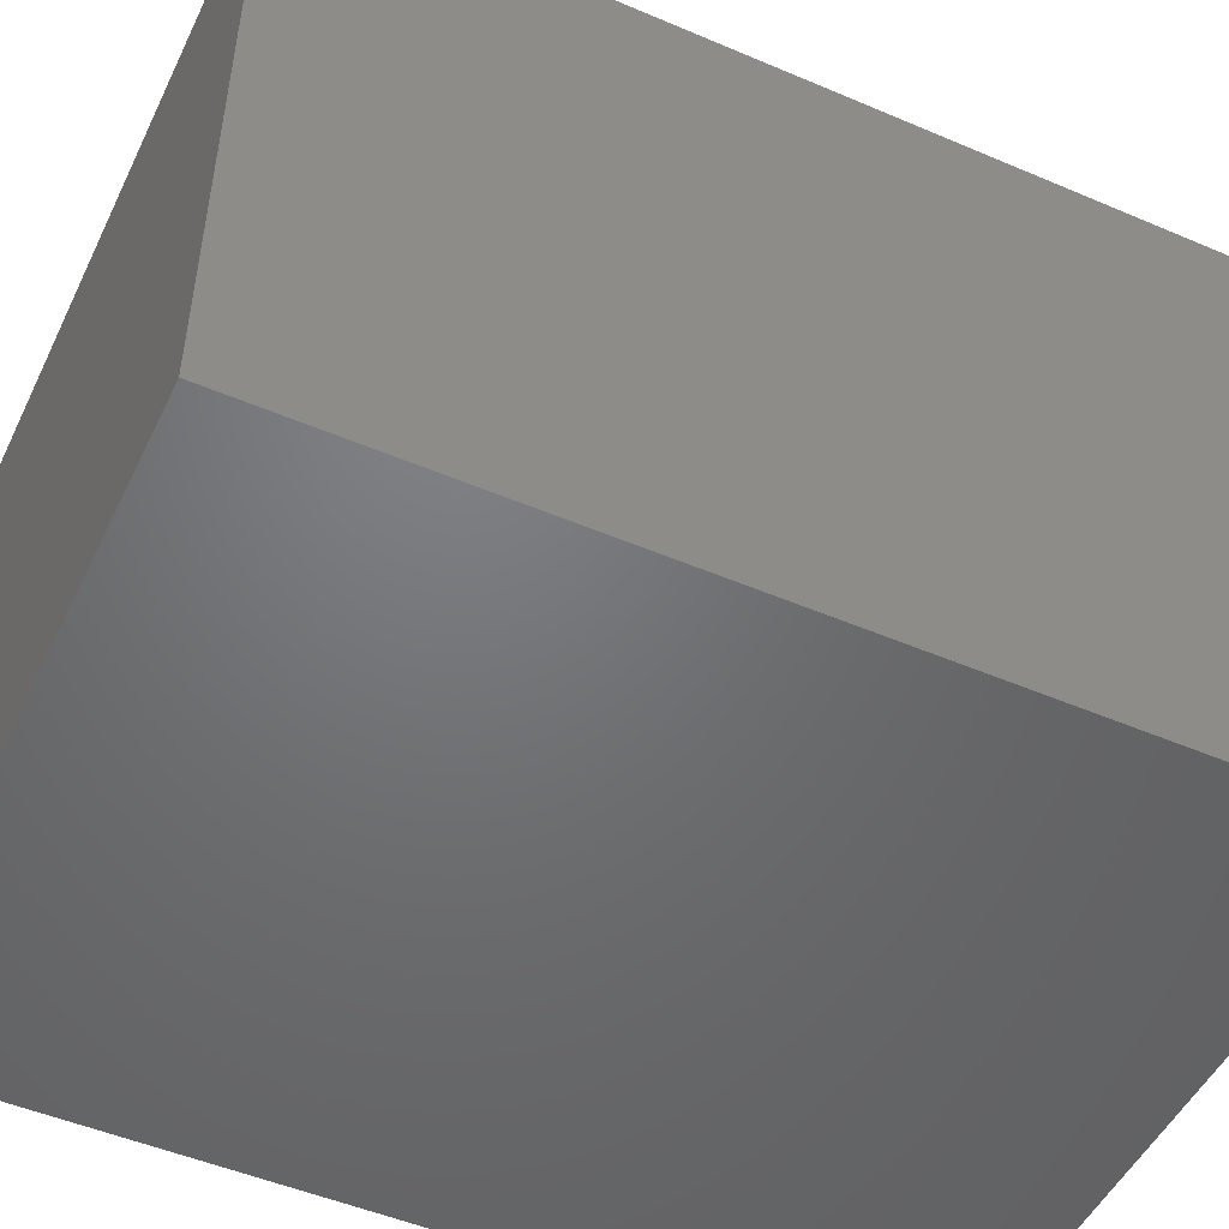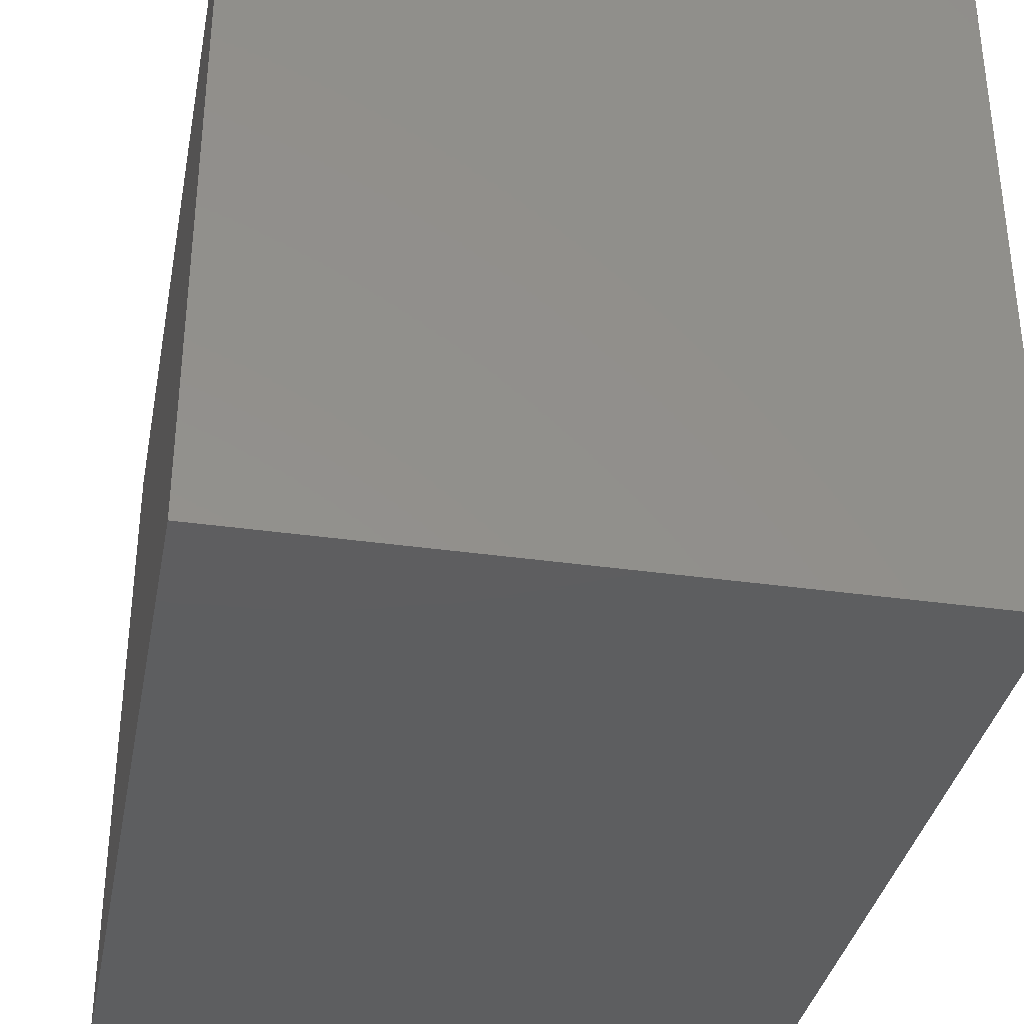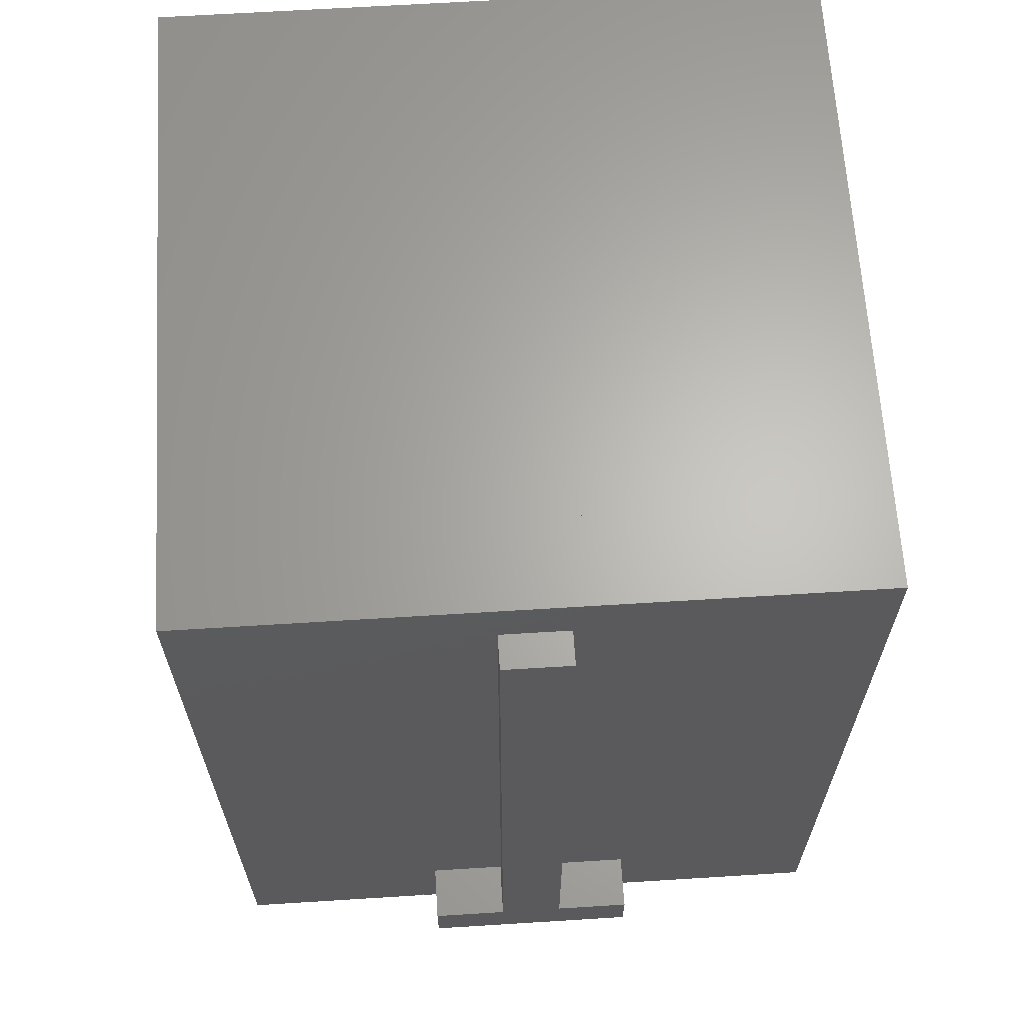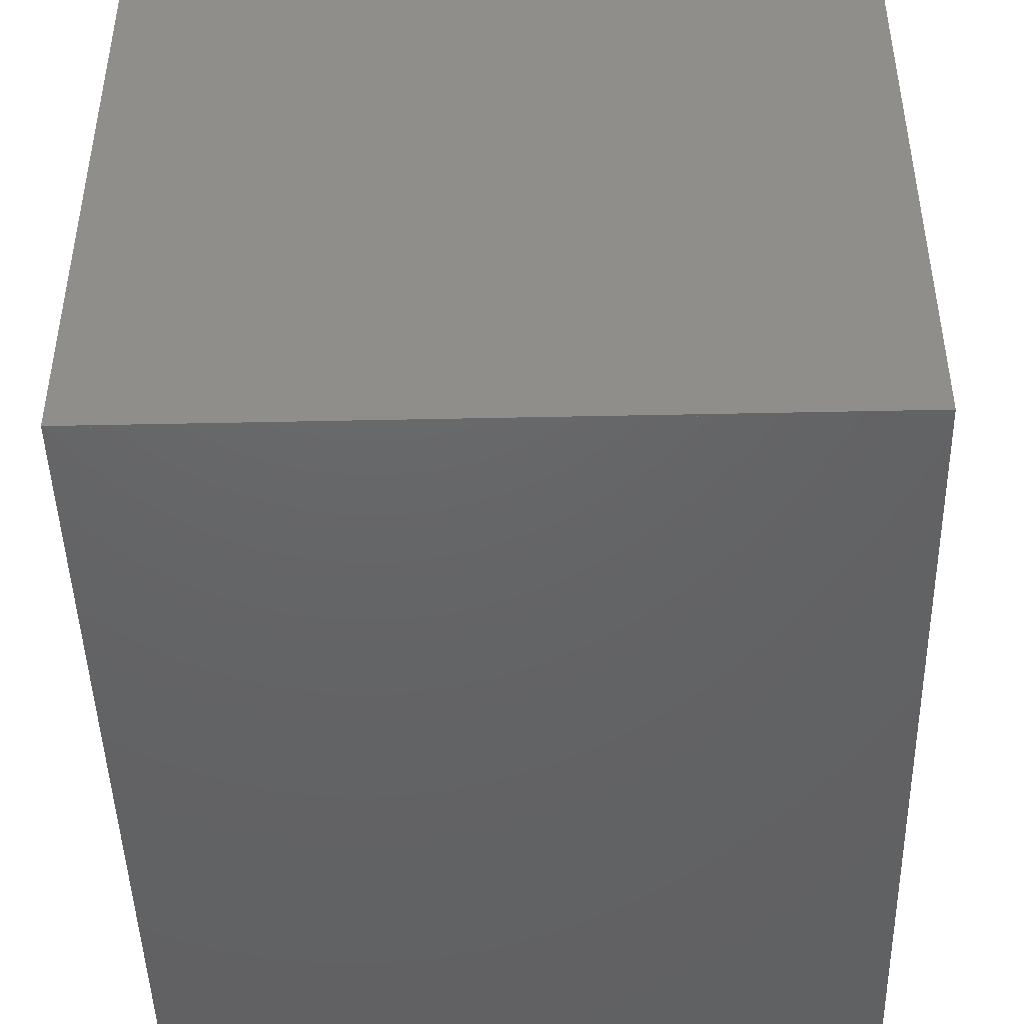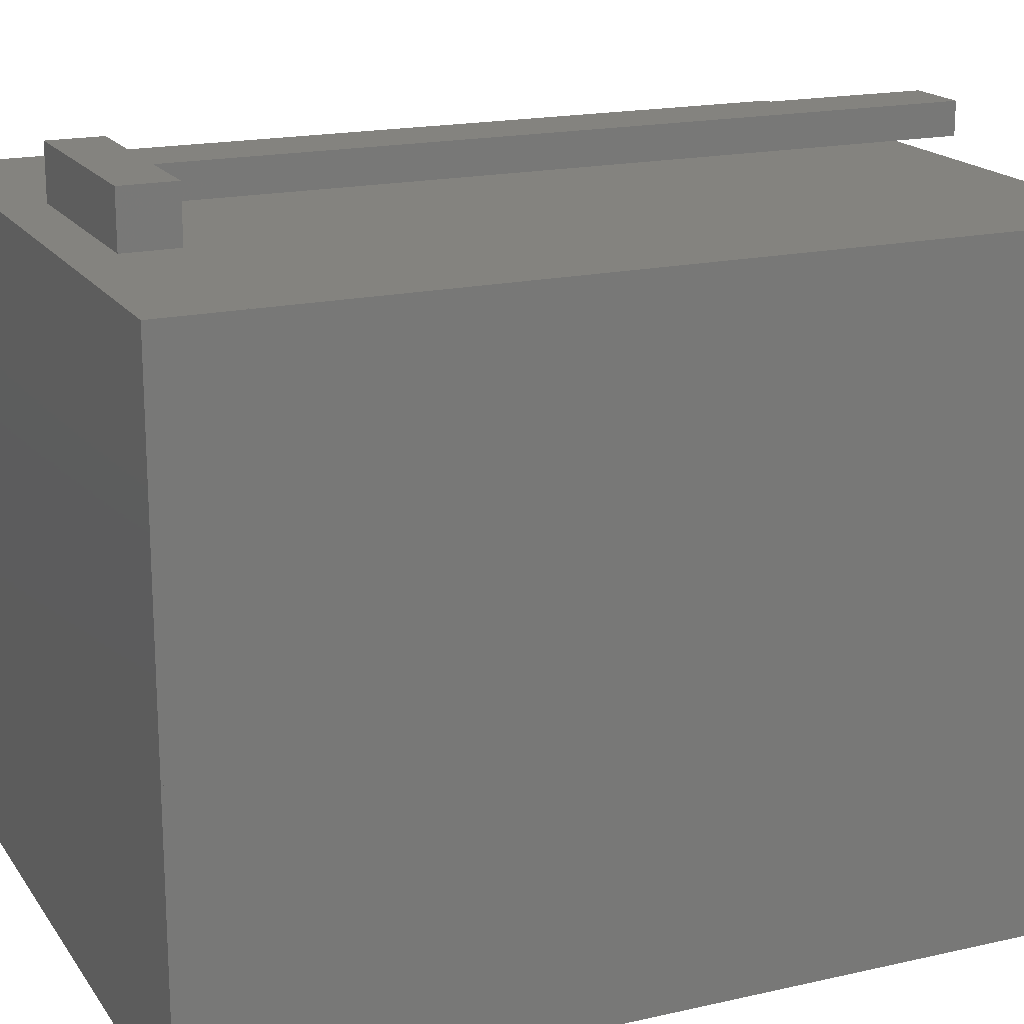
<metadata>
{"format":"stl","ext":"stl","renderer":"f3d","projection":"perspective","resolution":1024,"background":"white","views":[{"elev":-49.8,"azim":64.8,"up":"+Z"},{"elev":-35.3,"azim":-10.7,"up":"+Z"},{"elev":64.8,"azim":-3.6,"up":"+Y"},{"elev":-45.9,"azim":-178.6,"up":"+Z"},{"elev":18.0,"azim":66.1,"up":"+Z"}]}
</metadata>
<code>
# stl→obj: 214 verts, 464 faces
v -1.5 -2 3
v 1.5 -2 3
v -1.5 -2 0
v 1.5 -2 0
v 1.5 -2.01 3
v -1.5 -2.01 3
v 1.5 -2.01 0
v -1.5 -2.01 0
v 1.5 2 0
v -1.5 2 0
v 1.5 -2 0.01
v 1.5 2 0.01
v -1.5 -2 0.01
v -1.5 2 0.01
v 1.5 2 3
v 1.49 -2 3
v 1.49 2 3
v 1.49 -2 0
v 1.49 2 0
v -1.5 2 3
v -1.49 2 3
v -1.49 -2 3
v -1.49 2 0
v -1.49 -2 0
v 0.5 1.99 2.6
v -0.5 1.99 2.6
v 0.5 2 2.6
v -0.5 2 2.6
v -0.5 1.99 2.4
v -0.5 2 2.4
v 0.5 1.99 2.4
v 0.5 2 2.4
v 1.5 1.99 0
v -1.5 1.99 0
v -1.5 1.99 3
v 1.5 1.99 3
v -0.5 -1.8 2.99
v -0.5 -1.55 2.99
v -0.5 -1.8 3
v -0.5 -1.55 3
v 0.5 -1.55 2.99
v 0.5 -1.55 3
v 0.5 -1.8 2.99
v 0.5 -1.8 3
v -1.5 2 2.99
v -1.5 -2 2.99
v 1.5 -2 2.99
v 1.5 2 2.99
v -0.14 1.99 3.11
v -0.15 1.99 3.1
v -0.14 1.99 3.24
v -0.15 1.99 3.25
v 0.14 1.99 3.24
v 0.15 1.99 3.25
v 0.14 1.99 3.11
v 0.15 1.99 3.1
v -0.49 -1.79 3.24
v -0.49 -1.56 3.24
v 0.49 -1.79 3.24
v -0.14 -1.56 3.24
v 0.49 -1.56 3.24
v 0.14 -1.56 3.24
v -0.14 -1.56 3.11
v 0.14 -1.56 3.11
v 0.5 -1.55 3.25
v 0.5 -1.8 3.25
v -0.49 -1.56 2.99
v 0.49 -1.56 2.99
v -0.5 -1.8 3.25
v -0.49 -1.79 2.99
v 0.15 -1.55 3.1
v 0.15 -1.55 3.25
v -0.5 -1.55 3.25
v -0.15 -1.55 3.25
v -0.15 -1.55 3.1
v 0.49 -1.79 2.99
v -0.15 2 3.25
v 0.15 2 3.25
v -0.15 2 3.1
v 0.15 2 3.1
v 0.1886 0.01762 0
v 0.1905 -0.001613 0
v -0.009255 -0.01128 0
v 0.1907 -0.01128 0
v 0.1905 -0.02094 0
v 0.1721 0.07301 0
v 0.1794 0.05511 0
v 0.1849 0.03659 0
v 0.1404 0.1213 0
v 0.1525 0.1063 0
v 0.1631 0.09012 0
v 0.09627 0.1586 0
v 0.1122 0.1476 0
v 0.1269 0.1352 0
v 0.04329 0.1817 0
v 0.06167 0.1757 0
v 0.07938 0.168 0
v -0.01409 0.1887 0
v 0.005232 0.1882 0
v 0.02442 0.1859 0
v -0.07106 0.1789 0
v -0.05241 0.184 0
v -0.03336 0.1873 0
v -0.1229 0.1533 0
v -0.1065 0.1635 0
v -0.08913 0.1721 0
v -0.1652 0.114 0
v -0.1524 0.1284 0
v -0.1382 0.1416 0
v -0.1945 0.06414 0
v -0.1863 0.08167 0
v -0.1765 0.09833 0
v -0.2083 0.008027 0
v -0.2055 0.02715 0
v -0.2009 0.04591 0
v -0.2055 -0.0497 0
v -0.2083 -0.03058 0
v -0.2093 -0.01128 0
v -0.1863 -0.1042 0
v -0.1945 -0.08669 0
v -0.2009 -0.06846 0
v -0.1524 -0.151 0
v -0.1652 -0.1365 0
v -0.1765 -0.1209 0
v -0.1065 -0.1861 0
v -0.1229 -0.1759 0
v -0.1382 -0.1641 0
v -0.05241 -0.2066 0
v -0.07106 -0.2015 0
v -0.08913 -0.1946 0
v 0.005232 -0.2107 0
v -0.01409 -0.2112 0
v -0.03336 -0.2098 0
v 0.06167 -0.1983 0
v 0.04329 -0.2043 0
v 0.02442 -0.2084 0
v 0.1122 -0.1702 0
v 0.09627 -0.1812 0
v 0.07938 -0.1906 0
v 0.1525 -0.1288 0
v 0.1404 -0.1439 0
v 0.1269 -0.1577 0
v 0.1794 -0.07766 0
v 0.1721 -0.09556 0
v 0.1631 -0.1127 0
v 0.1886 -0.04017 0
v 0.1849 -0.05914 0
v 0.1886 -0.04017 1.6
v 0.1905 -0.02094 1.6
v -0.009255 -0.01128 1.6
v 0.1907 -0.01128 1.6
v 0.1905 -0.001613 1.6
v 0.1721 -0.09556 1.6
v 0.1794 -0.07766 1.6
v 0.1849 -0.05914 1.6
v 0.1404 -0.1439 1.6
v 0.1525 -0.1288 1.6
v 0.1631 -0.1127 1.6
v 0.09627 -0.1812 1.6
v 0.1122 -0.1702 1.6
v 0.1269 -0.1577 1.6
v 0.04329 -0.2043 1.6
v 0.06167 -0.1983 1.6
v 0.07938 -0.1906 1.6
v -0.01409 -0.2112 1.6
v 0.005232 -0.2107 1.6
v 0.02442 -0.2084 1.6
v -0.07106 -0.2015 1.6
v -0.05241 -0.2066 1.6
v -0.03336 -0.2098 1.6
v -0.1229 -0.1759 1.6
v -0.1065 -0.1861 1.6
v -0.08913 -0.1946 1.6
v -0.1652 -0.1365 1.6
v -0.1524 -0.151 1.6
v -0.1382 -0.1641 1.6
v -0.1945 -0.08669 1.6
v -0.1863 -0.1042 1.6
v -0.1765 -0.1209 1.6
v -0.2083 -0.03058 1.6
v -0.2055 -0.0497 1.6
v -0.2009 -0.06846 1.6
v -0.2055 0.02715 1.6
v -0.2083 0.008027 1.6
v -0.2093 -0.01128 1.6
v -0.1863 0.08167 1.6
v -0.1945 0.06414 1.6
v -0.2009 0.04591 1.6
v -0.1524 0.1284 1.6
v -0.1652 0.114 1.6
v -0.1765 0.09833 1.6
v -0.1065 0.1635 1.6
v -0.1229 0.1533 1.6
v -0.1382 0.1416 1.6
v -0.05241 0.184 1.6
v -0.07106 0.1789 1.6
v -0.08913 0.1721 1.6
v 0.005232 0.1882 1.6
v -0.01409 0.1887 1.6
v -0.03336 0.1873 1.6
v 0.06167 0.1757 1.6
v 0.04329 0.1817 1.6
v 0.02442 0.1859 1.6
v 0.1122 0.1476 1.6
v 0.09627 0.1586 1.6
v 0.07938 0.168 1.6
v 0.1525 0.1063 1.6
v 0.1404 0.1213 1.6
v 0.1269 0.1352 1.6
v 0.1794 0.05511 1.6
v 0.1721 0.07301 1.6
v 0.1631 0.09012 1.6
v 0.1886 0.01762 1.6
v 0.1849 0.03659 1.6
f 1 2 3
f 2 4 3
f 5 6 7
f 6 8 7
f 7 8 4
f 8 3 4
f 5 7 2
f 7 4 2
f 6 5 1
f 5 2 1
f 8 6 3
f 6 1 3
f 9 4 10
f 4 3 10
f 11 12 13
f 12 14 13
f 13 14 3
f 14 10 3
f 14 12 10
f 12 9 10
f 12 11 9
f 11 4 9
f 11 13 4
f 13 3 4
f 15 2 9
f 2 4 9
f 16 17 18
f 17 19 18
f 18 19 4
f 19 9 4
f 19 17 9
f 17 15 9
f 17 16 15
f 16 2 15
f 16 18 2
f 18 4 2
f 1 20 3
f 20 10 3
f 21 22 23
f 22 24 23
f 23 24 10
f 24 3 10
f 24 22 3
f 22 1 3
f 22 21 1
f 21 20 1
f 21 23 20
f 23 10 20
f 25 26 27
f 26 28 27
f 26 29 28
f 29 30 28
f 29 31 30
f 31 32 30
f 31 25 32
f 25 27 32
f 32 9 30
f 9 10 30
f 30 10 28
f 10 20 28
f 28 20 27
f 20 15 27
f 27 15 32
f 15 9 32
f 33 34 9
f 34 10 9
f 26 35 29
f 35 34 29
f 29 34 31
f 34 33 31
f 31 33 25
f 33 36 25
f 25 36 26
f 36 35 26
f 34 35 10
f 35 20 10
f 35 36 20
f 36 15 20
f 36 33 15
f 33 9 15
f 37 38 39
f 38 40 39
f 38 41 40
f 41 42 40
f 43 44 41
f 44 42 41
f 43 37 44
f 37 39 44
f 45 46 20
f 46 1 20
f 41 47 43
f 47 46 43
f 43 46 37
f 37 46 38
f 46 45 38
f 38 45 41
f 45 48 41
f 41 48 47
f 46 47 1
f 47 2 1
f 47 48 2
f 48 15 2
f 1 39 40
f 39 1 44
f 1 2 44
f 44 2 42
f 2 15 42
f 42 15 40
f 15 20 40
f 40 20 1
f 48 45 15
f 45 20 15
f 49 50 51
f 50 52 51
f 51 52 53
f 52 54 53
f 53 54 55
f 54 56 55
f 55 56 49
f 56 50 49
f 57 58 59
f 58 60 59
f 61 59 62
f 59 60 62
f 62 60 53
f 60 51 53
f 51 60 49
f 60 63 49
f 62 53 64
f 53 55 64
f 49 63 55
f 63 64 55
f 41 65 43
f 65 66 43
f 60 58 63
f 58 67 63
f 63 67 64
f 67 68 64
f 64 68 62
f 68 61 62
f 43 66 37
f 66 69 37
f 57 70 58
f 70 67 58
f 71 72 65
f 38 73 74
f 74 75 38
f 75 71 38
f 38 71 41
f 71 65 41
f 59 76 57
f 76 70 57
f 76 43 70
f 43 37 70
f 70 37 67
f 37 38 67
f 67 38 68
f 38 41 68
f 68 41 76
f 41 43 76
f 66 65 69
f 65 72 69
f 73 69 74
f 69 72 74
f 74 72 52
f 72 54 52
f 72 71 54
f 71 56 54
f 50 75 52
f 75 74 52
f 61 68 59
f 68 76 59
f 37 69 38
f 69 73 38
f 56 71 50
f 71 75 50
f 77 78 79
f 78 80 79
f 54 52 56
f 52 50 56
f 56 50 80
f 50 79 80
f 50 52 79
f 52 77 79
f 52 54 77
f 54 78 77
f 54 56 78
f 56 80 78
f 30 28 32
f 28 27 32
f 26 29 25
f 29 31 25
f 25 31 27
f 31 32 27
f 31 29 32
f 29 30 32
f 29 26 30
f 26 28 30
f 26 25 28
f 25 27 28
f 81 82 83
f 82 84 83
f 83 84 85
f 86 87 83
f 87 88 83
f 83 88 81
f 89 90 83
f 90 91 83
f 83 91 86
f 92 93 83
f 93 94 83
f 83 94 89
f 95 96 83
f 96 97 83
f 83 97 92
f 98 99 83
f 99 100 83
f 83 100 95
f 101 102 83
f 102 103 83
f 83 103 98
f 104 105 83
f 105 106 83
f 83 106 101
f 107 108 83
f 108 109 83
f 83 109 104
f 110 111 83
f 111 112 83
f 83 112 107
f 113 114 83
f 114 115 83
f 83 115 110
f 116 117 83
f 117 118 83
f 83 118 113
f 119 120 83
f 120 121 83
f 83 121 116
f 122 123 83
f 123 124 83
f 83 124 119
f 125 126 83
f 126 127 83
f 83 127 122
f 128 129 83
f 129 130 83
f 83 130 125
f 131 132 83
f 132 133 83
f 83 133 128
f 134 135 83
f 135 136 83
f 83 136 131
f 137 138 83
f 138 139 83
f 83 139 134
f 140 141 83
f 141 142 83
f 83 142 137
f 143 144 83
f 144 145 83
f 83 145 140
f 85 146 83
f 146 147 83
f 83 147 143
f 148 149 150
f 149 151 150
f 150 151 152
f 153 154 150
f 154 155 150
f 150 155 148
f 156 157 150
f 157 158 150
f 150 158 153
f 159 160 150
f 160 161 150
f 150 161 156
f 162 163 150
f 163 164 150
f 150 164 159
f 165 166 150
f 166 167 150
f 150 167 162
f 168 169 150
f 169 170 150
f 150 170 165
f 171 172 150
f 172 173 150
f 150 173 168
f 174 175 150
f 175 176 150
f 150 176 171
f 177 178 150
f 178 179 150
f 150 179 174
f 180 181 150
f 181 182 150
f 150 182 177
f 183 184 150
f 184 185 150
f 150 185 180
f 186 187 150
f 187 188 150
f 150 188 183
f 189 190 150
f 190 191 150
f 150 191 186
f 192 193 150
f 193 194 150
f 150 194 189
f 195 196 150
f 196 197 150
f 150 197 192
f 198 199 150
f 199 200 150
f 150 200 195
f 201 202 150
f 202 203 150
f 150 203 198
f 204 205 150
f 205 206 150
f 150 206 201
f 207 208 150
f 208 209 150
f 150 209 204
f 210 211 150
f 211 212 150
f 150 212 207
f 152 213 150
f 213 214 150
f 150 214 210
f 152 151 84
f 84 151 85
f 151 149 85
f 149 148 85
f 85 148 146
f 148 155 146
f 146 155 147
f 155 154 147
f 147 154 143
f 154 153 143
f 143 153 144
f 153 158 144
f 144 158 145
f 158 157 145
f 145 157 140
f 157 156 140
f 140 156 141
f 156 161 141
f 141 161 142
f 161 160 142
f 142 160 137
f 160 159 137
f 137 159 138
f 159 164 138
f 138 164 139
f 164 163 139
f 139 163 134
f 163 162 134
f 134 162 135
f 162 167 135
f 135 167 136
f 167 166 136
f 136 166 131
f 166 165 131
f 131 165 132
f 165 170 132
f 132 170 133
f 170 169 133
f 133 169 128
f 169 168 128
f 128 168 129
f 168 173 129
f 129 173 130
f 173 172 130
f 130 172 125
f 172 171 125
f 125 171 126
f 171 176 126
f 126 176 127
f 176 175 127
f 127 175 122
f 175 174 122
f 122 174 123
f 174 179 123
f 123 179 124
f 179 178 124
f 124 178 119
f 178 177 119
f 119 177 120
f 177 182 120
f 120 182 121
f 182 181 121
f 121 181 116
f 181 180 116
f 116 180 117
f 180 185 117
f 117 185 118
f 185 184 118
f 118 184 113
f 184 183 113
f 113 183 114
f 183 188 114
f 114 188 115
f 188 187 115
f 115 187 110
f 187 186 110
f 110 186 111
f 186 191 111
f 111 191 112
f 191 190 112
f 112 190 107
f 190 189 107
f 107 189 108
f 189 194 108
f 108 194 109
f 194 193 109
f 109 193 104
f 193 192 104
f 104 192 105
f 192 197 105
f 105 197 106
f 197 196 106
f 106 196 101
f 196 195 101
f 101 195 102
f 195 200 102
f 102 200 103
f 200 199 103
f 103 199 98
f 199 198 98
f 98 198 99
f 198 203 99
f 99 203 100
f 203 202 100
f 100 202 95
f 202 201 95
f 95 201 96
f 201 206 96
f 96 206 97
f 206 205 97
f 97 205 92
f 205 204 92
f 92 204 93
f 204 209 93
f 93 209 94
f 209 208 94
f 94 208 89
f 208 207 89
f 89 207 90
f 207 212 90
f 90 212 91
f 212 211 91
f 91 211 86
f 211 210 86
f 86 210 87
f 210 214 87
f 87 214 88
f 214 213 88
f 88 213 81
f 213 152 81
f 81 152 82
f 152 84 82

</code>
